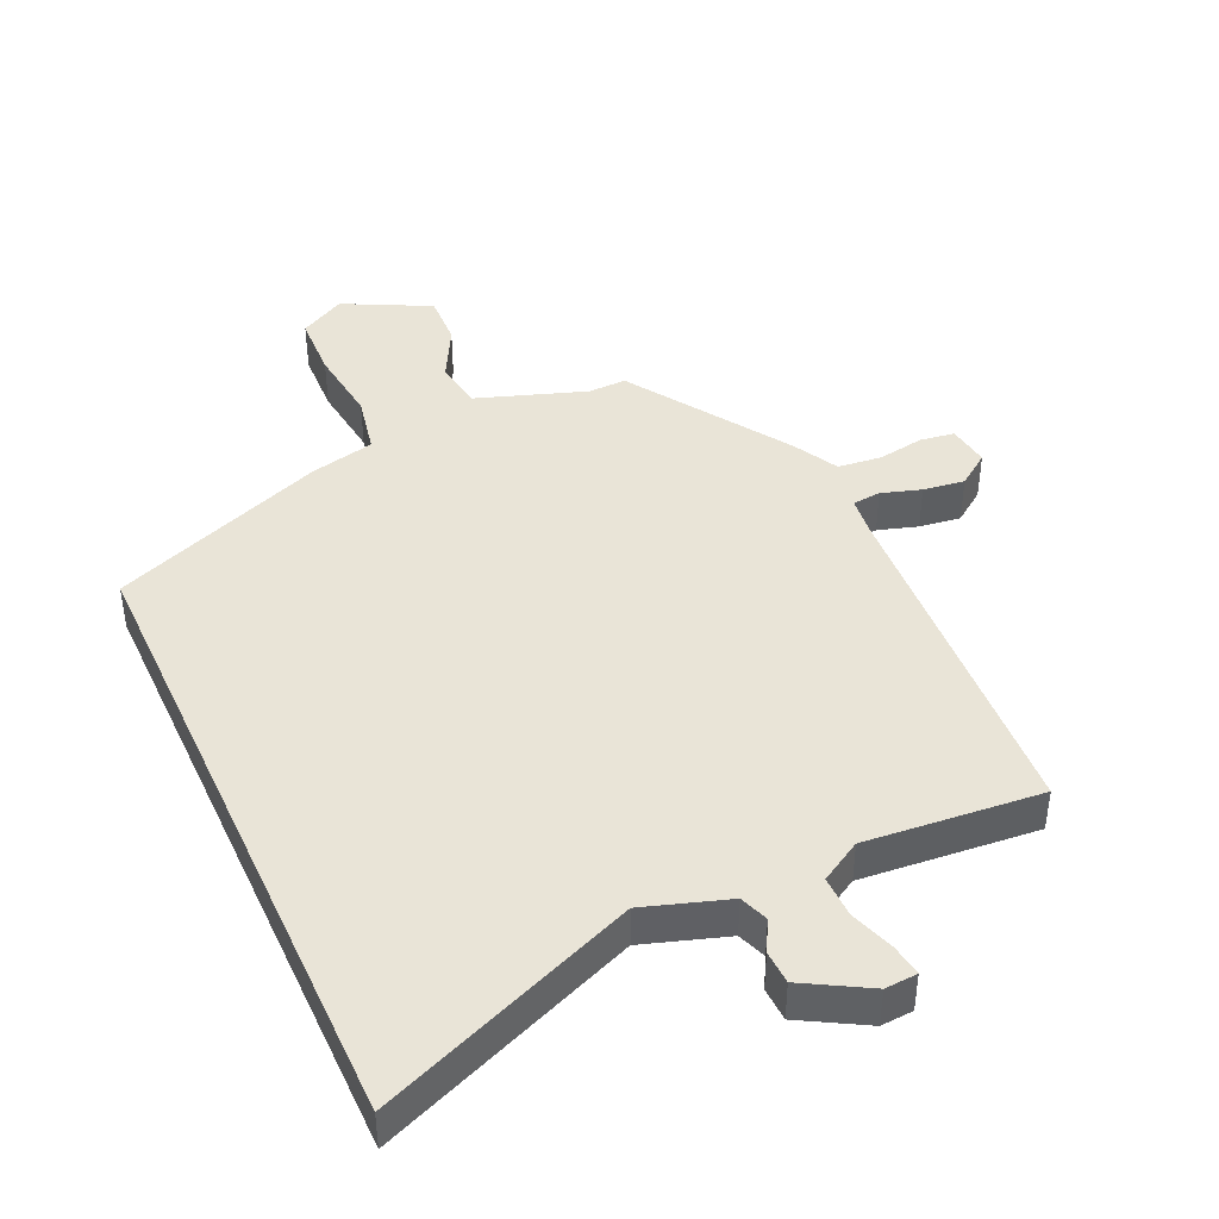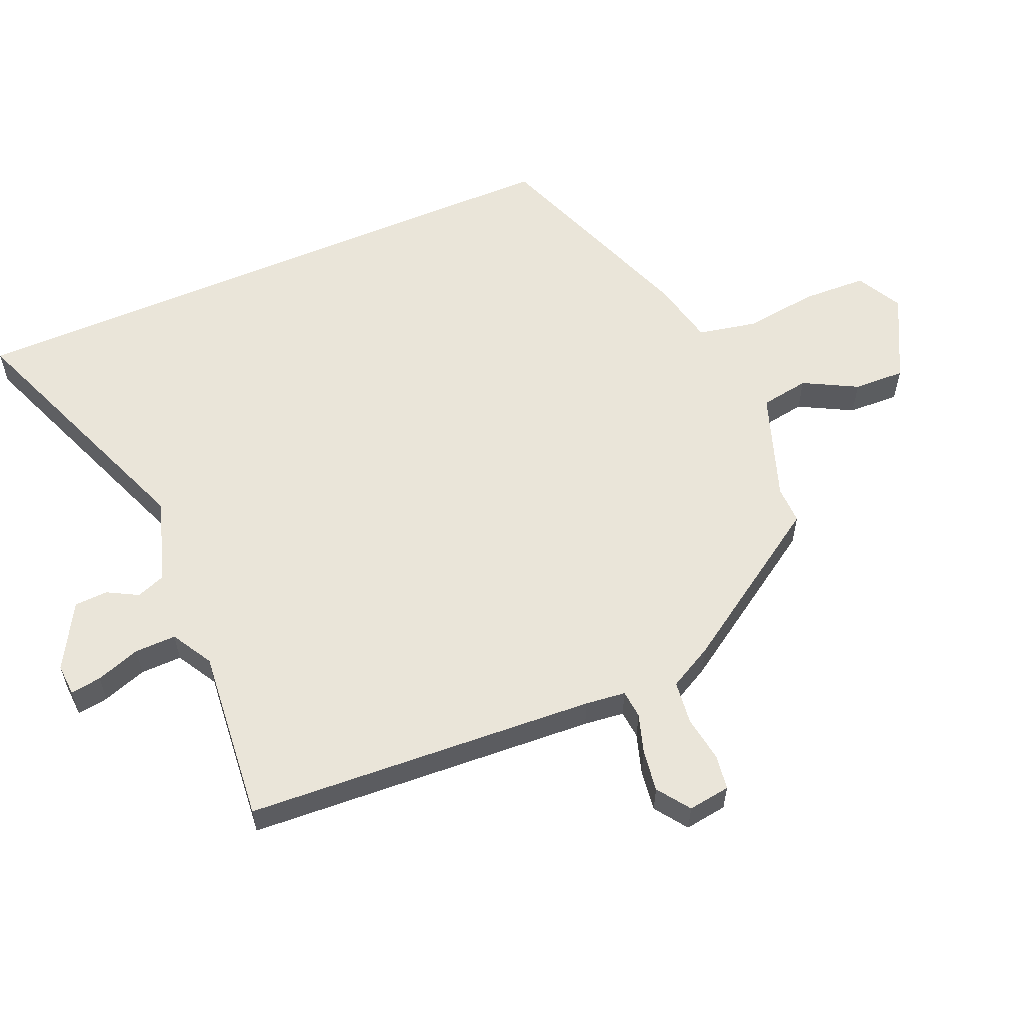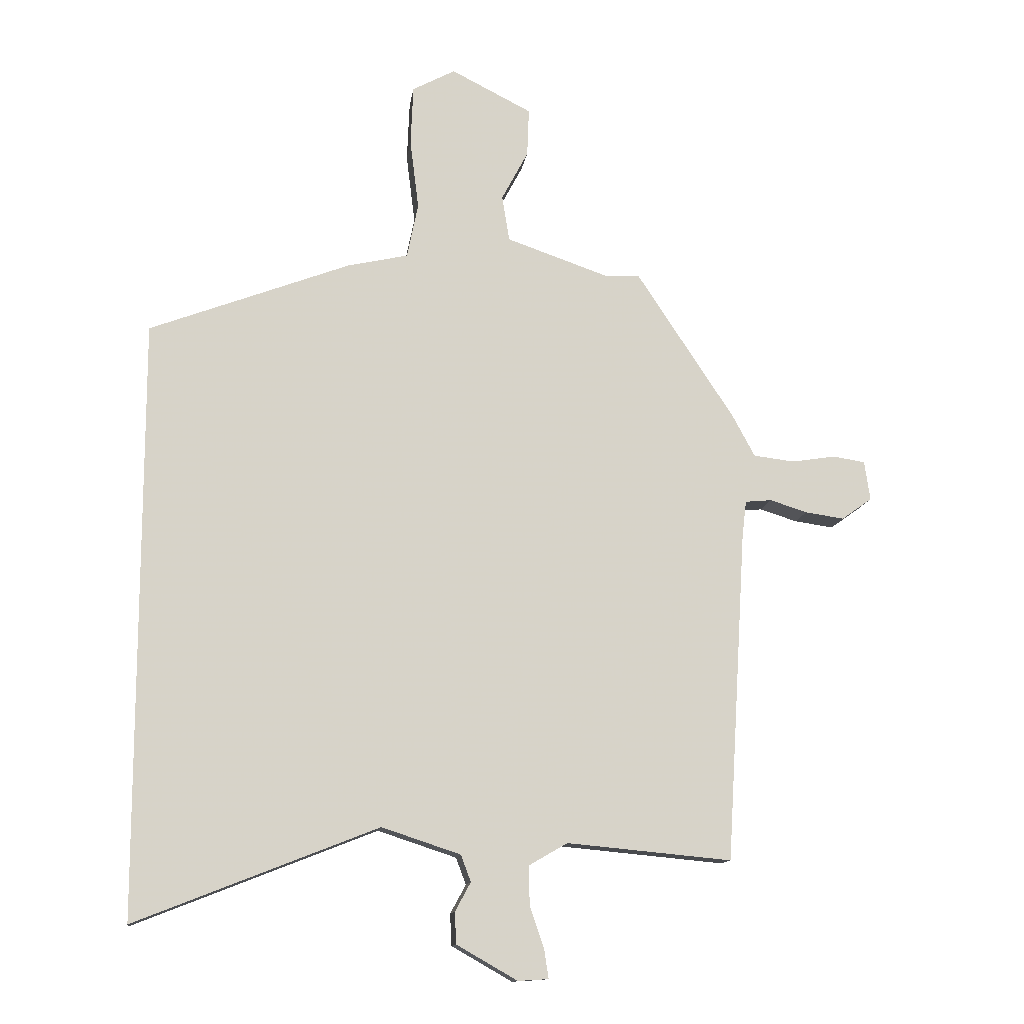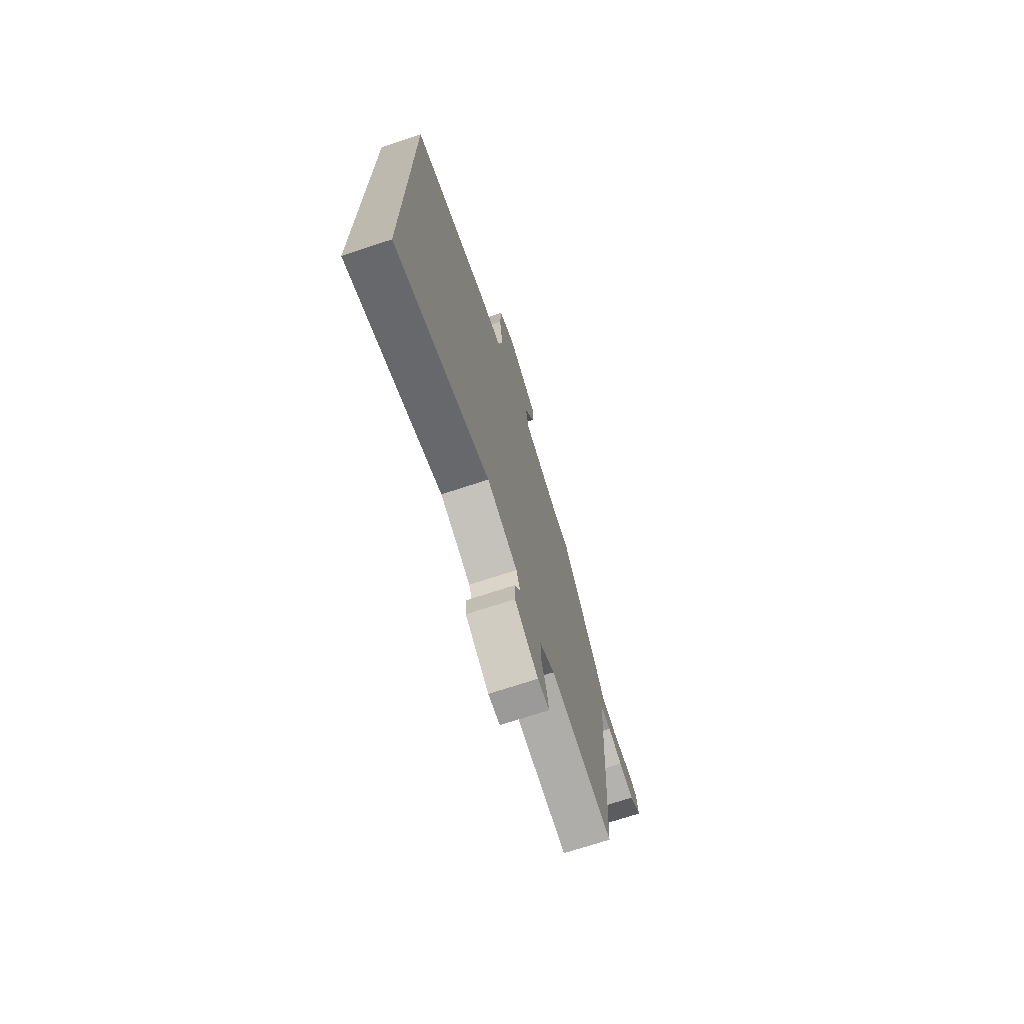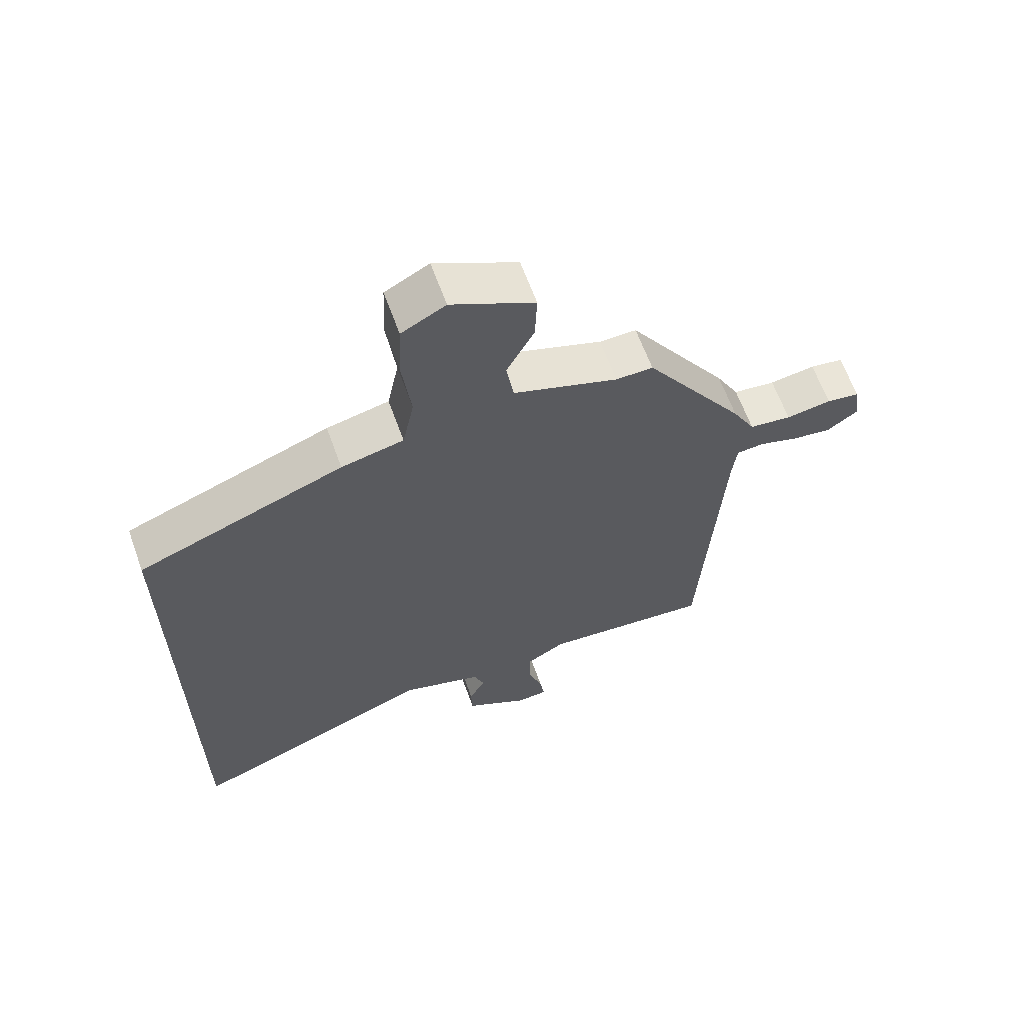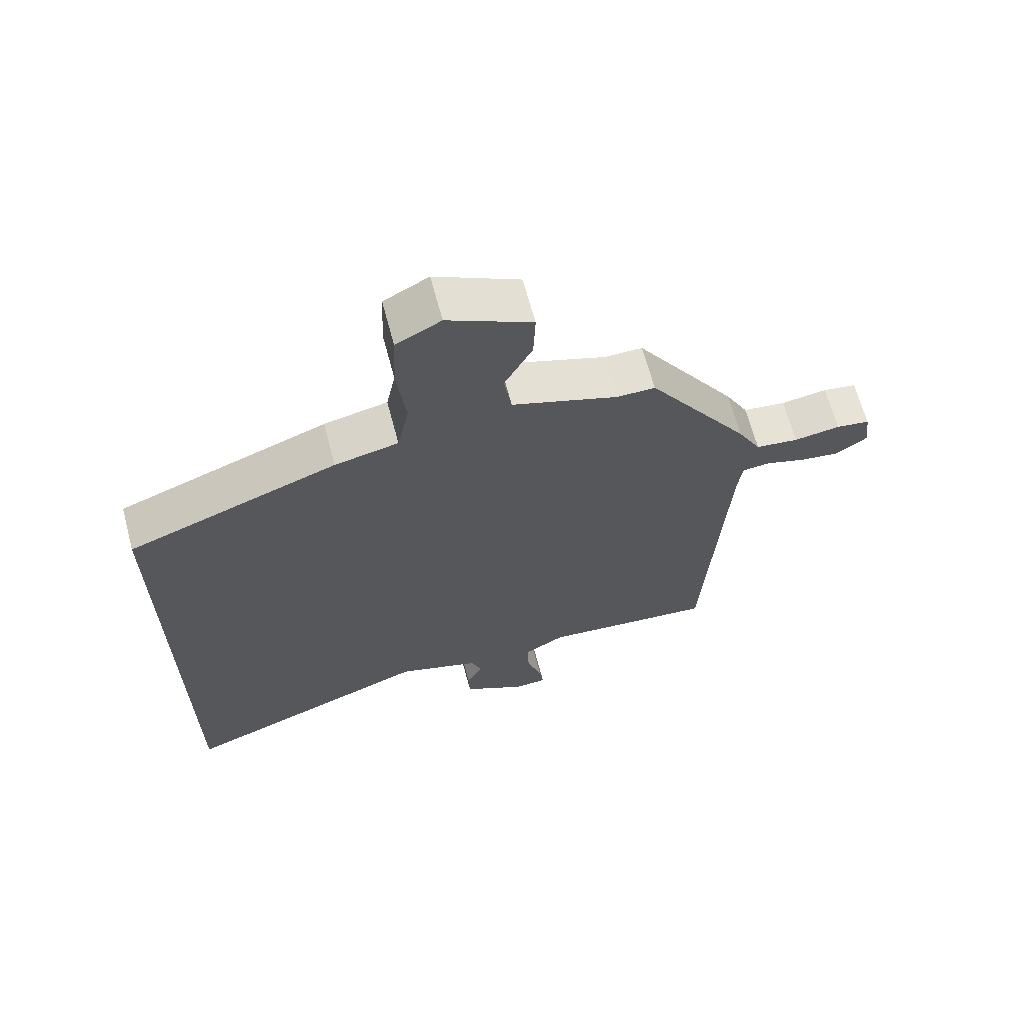
<metadata>
{"format":"obj","ext":"obj","renderer":"f3d","projection":"perspective","resolution":1024,"background":"white","views":[{"elev":43.1,"azim":155.3,"up":"+Y"},{"elev":58.3,"azim":-113.2,"up":"+Y"},{"elev":-12.7,"azim":172.3,"up":"+Z"},{"elev":-72.5,"azim":108.2,"up":"+Z"},{"elev":63.5,"azim":160.1,"up":"+Z"},{"elev":65.8,"azim":165.1,"up":"+Z"}]}
</metadata>
<code>
v 0.5 0.07 0.344
v 0.5 0.07 -0.618
v 0.109 0.07 -0.464
v -0.018 0.07 -0.506
v -0.034 0.07 -0.549
v -0.009 0.07 -0.595
v -0.011 0.07 -0.646
v -0.109 0.07 -0.702
v -0.158 0.07 -0.699
v -0.151 0.07 -0.652
v -0.128 0.07 -0.585
v -0.127 0.07 -0.522
v -0.189 0.07 -0.486
v -0.455 0.07 -0.511
v -0.487 0.07 0.022
v -0.494 0.07 0.083
v -0.537 0.07 0.087
v -0.597 0.07 0.068
v -0.66 0.07 0.059
v -0.709 0.07 0.094
v -0.7 0.07 0.158
v -0.648 0.07 0.166
v -0.577 0.07 0.155
v -0.511 0.07 0.163
v -0.475 0.07 0.23
v -0.317 0.07 0.47
v -0.259 0.07 0.469
v -0.095 0.07 0.526
v -0.083 0.07 0.6
v -0.126 0.07 0.681
v -0.129 0.07 0.759
v 0.001 0.07 0.825
v 0.07 0.07 0.788
v 0.074 0.07 0.691
v 0.06 0.07 0.578
v 0.078 0.07 0.489
v 0.176 0.07 0.467
v 0.5 0 0.344
v 0.5 0 -0.618
v 0.109 0 -0.464
v -0.018 0 -0.506
v -0.034 0 -0.549
v -0.009 0 -0.595
v -0.011 0 -0.646
v -0.109 0 -0.702
v -0.158 0 -0.699
v -0.151 0 -0.652
v -0.128 0 -0.585
v -0.127 0 -0.522
v -0.189 0 -0.486
v -0.455 0 -0.511
v -0.487 0 0.022
v -0.494 0 0.083
v -0.537 0 0.087
v -0.597 0 0.068
v -0.66 0 0.059
v -0.709 0 0.094
v -0.7 0 0.158
v -0.648 0 0.166
v -0.577 0 0.155
v -0.511 0 0.163
v -0.475 0 0.23
v -0.317 0 0.47
v -0.259 0 0.469
v -0.095 0 0.526
v -0.083 0 0.6
v -0.126 0 0.681
v -0.129 0 0.759
v 0.001 0 0.825
v 0.07 0 0.788
v 0.074 0 0.691
v 0.06 0 0.578
v 0.078 0 0.489
v 0.176 0 0.467
f 1 2 3
f 37 1 3
f 36 37 3
f 35 36 3 4
f 33 34 35
f 32 33 35
f 31 32 35
f 30 31 35
f 29 30 35
f 35 4 5
f 29 35 5
f 28 29 5
f 27 28 5
f 26 27 5
f 25 26 5
f 24 25 5
f 21 22 23
f 20 21 23
f 19 20 23
f 18 19 23
f 17 18 23
f 16 17 23 24
f 13 14 15
f 12 13 15 16
f 9 10 11
f 8 9 11
f 7 8 11
f 6 7 11
f 5 6 11
f 5 11 12
f 5 12 16 24
f 40 39 38
f 40 38 74
f 40 74 73
f 41 40 73 72
f 72 71 70
f 72 70 69
f 72 69 68
f 72 68 67
f 72 67 66
f 42 41 72
f 42 72 66
f 42 66 65
f 42 65 64
f 42 64 63
f 42 63 62
f 42 62 61
f 60 59 58
f 60 58 57
f 60 57 56
f 60 56 55
f 60 55 54
f 61 60 54 53
f 52 51 50
f 53 52 50 49
f 48 47 46
f 48 46 45
f 48 45 44
f 48 44 43
f 48 43 42
f 49 48 42
f 61 53 49 42
f 1 38 39 2
f 2 39 40 3
f 3 40 41 4
f 4 41 42 5
f 5 42 43 6
f 6 43 44 7
f 7 44 45 8
f 8 45 46 9
f 9 46 47 10
f 10 47 48 11
f 11 48 49 12
f 12 49 50 13
f 13 50 51 14
f 14 51 52 15
f 15 52 53 16
f 16 53 54 17
f 17 54 55 18
f 18 55 56 19
f 19 56 57 20
f 20 57 58 21
f 21 58 59 22
f 22 59 60 23
f 23 60 61 24
f 24 61 62 25
f 25 62 63 26
f 26 63 64 27
f 27 64 65 28
f 28 65 66 29
f 29 66 67 30
f 30 67 68 31
f 31 68 69 32
f 32 69 70 33
f 33 70 71 34
f 34 71 72 35
f 35 72 73 36
f 36 73 74 37
f 37 74 38 1

</code>
